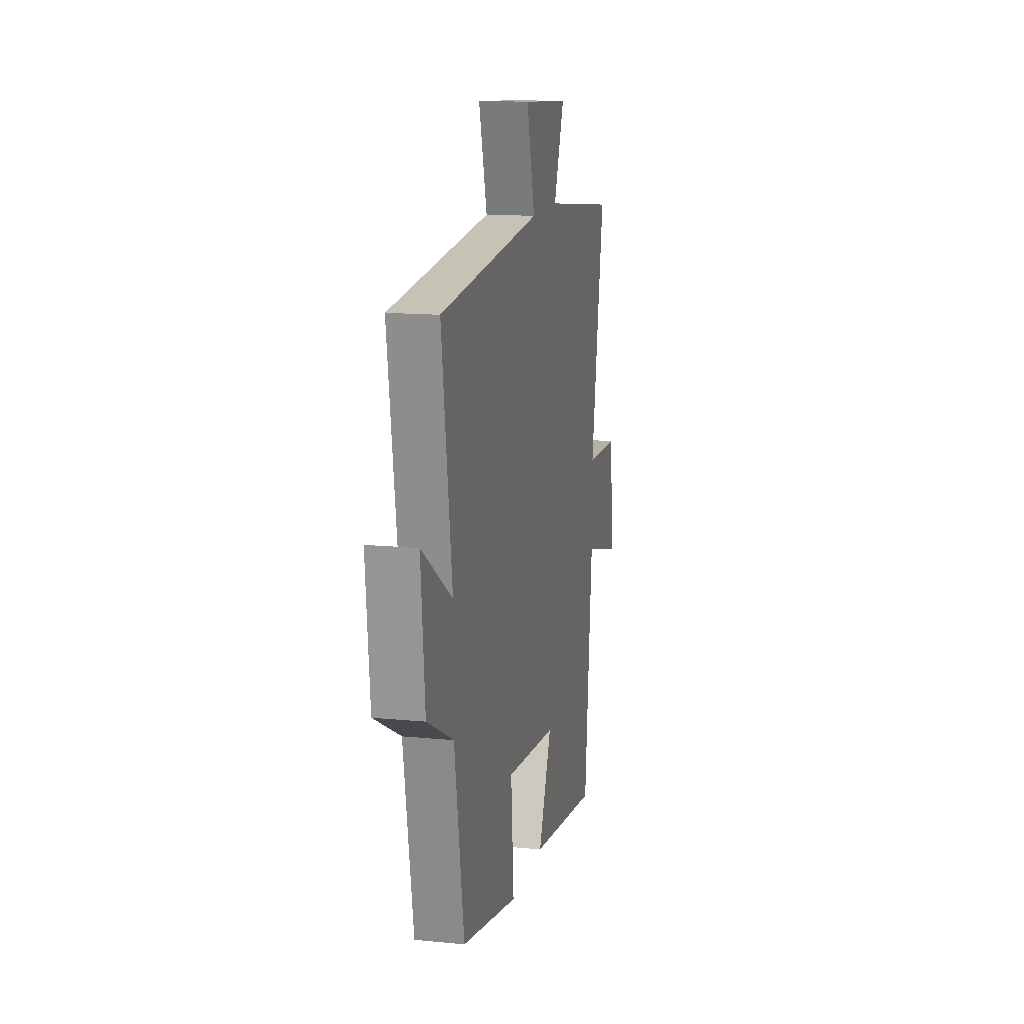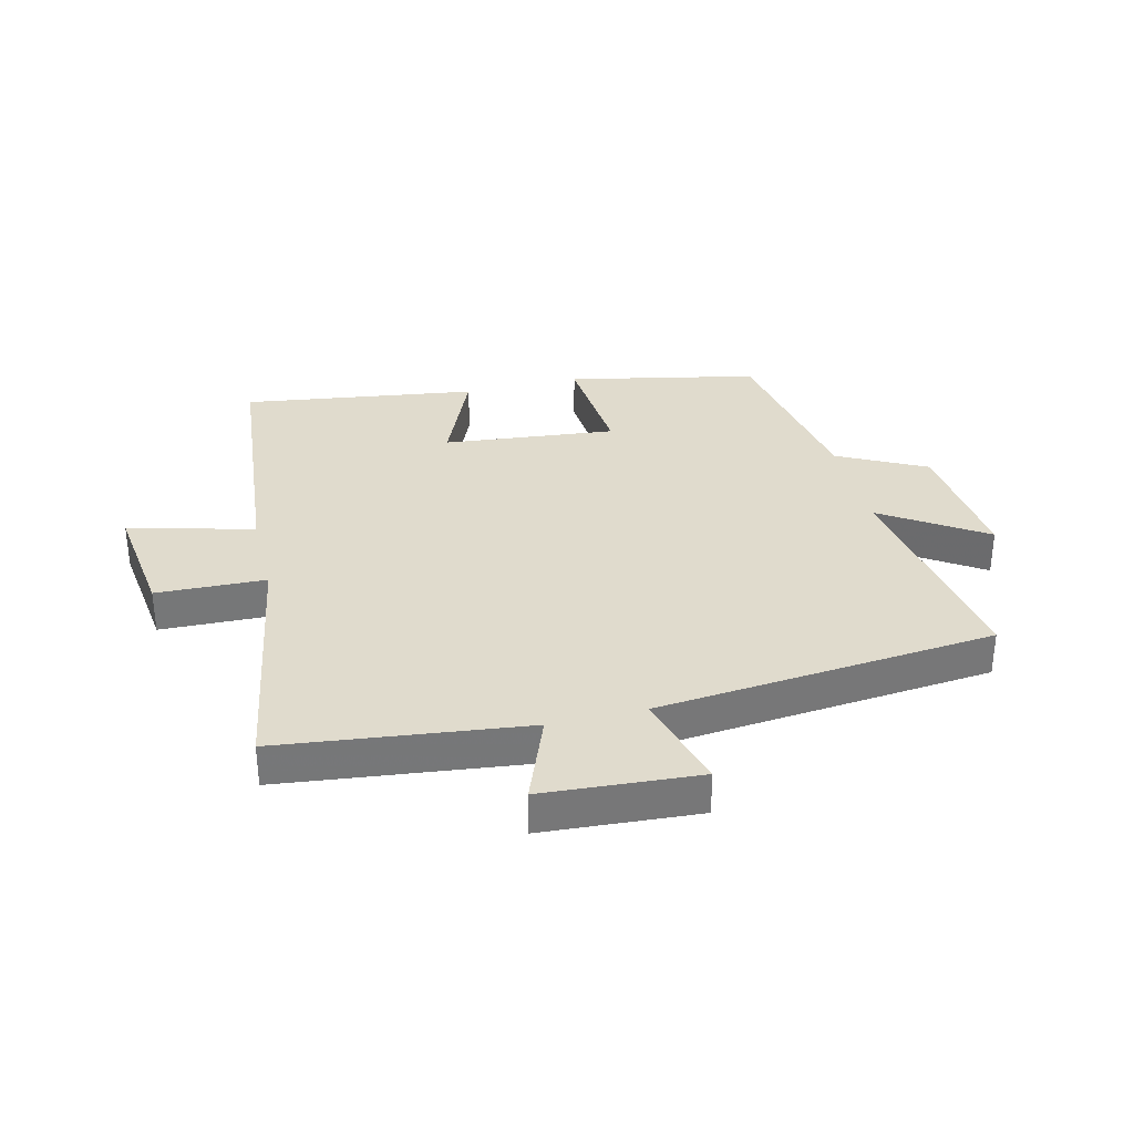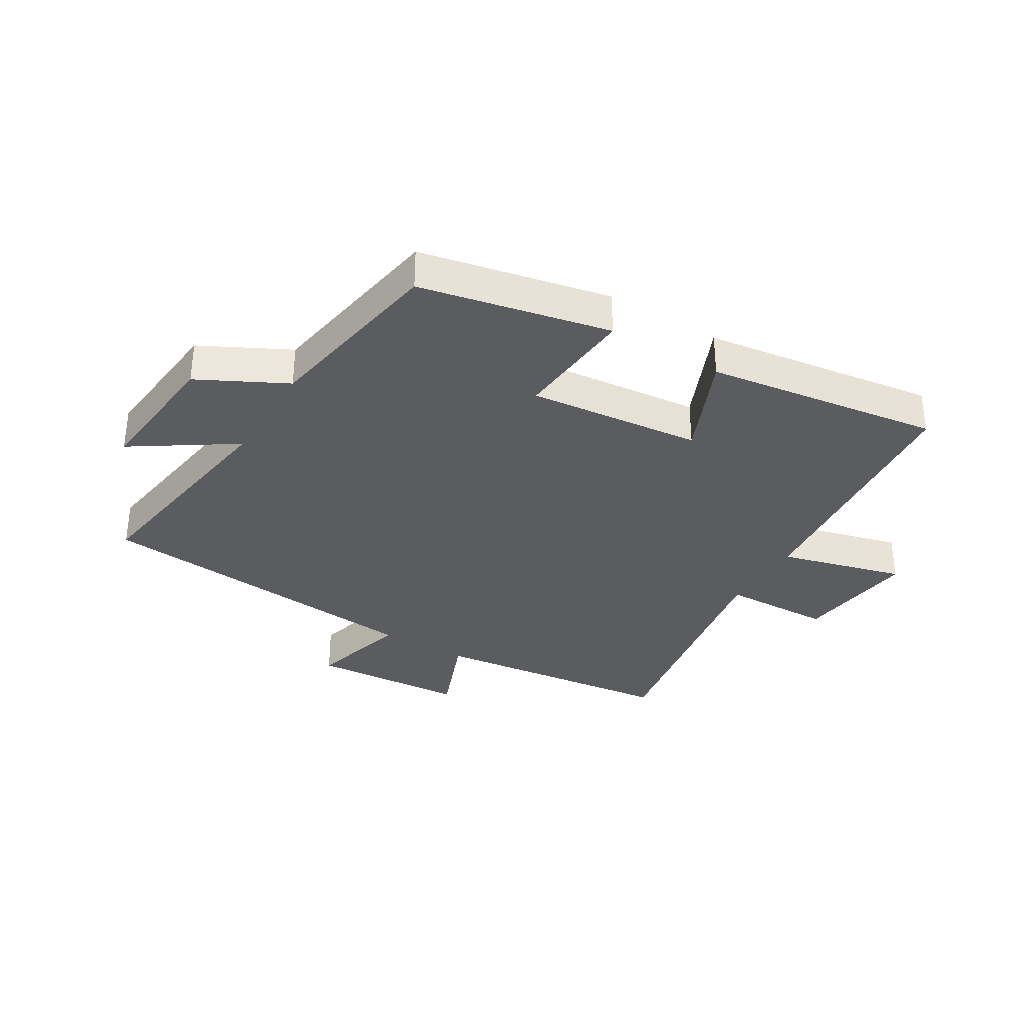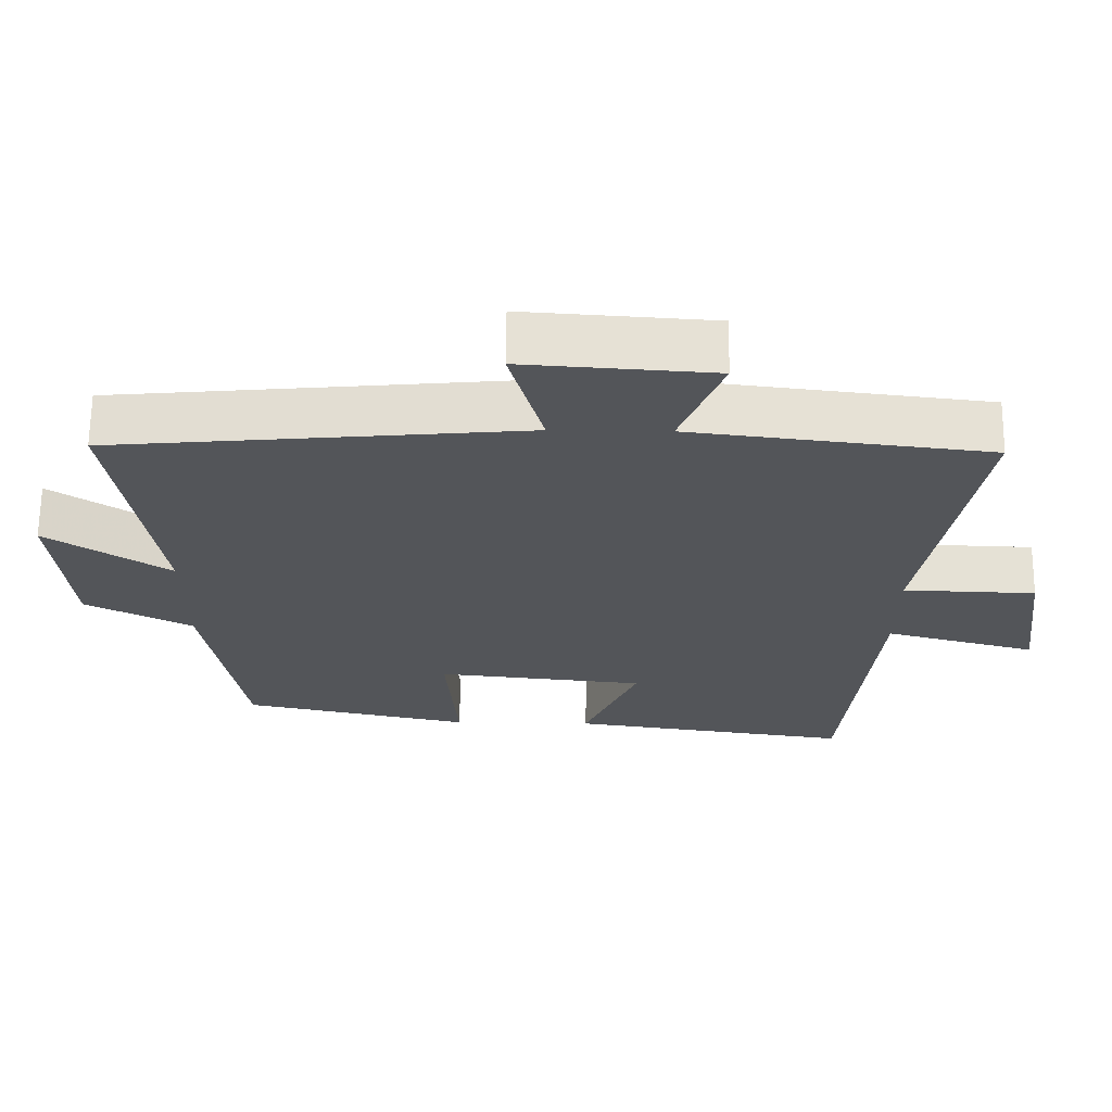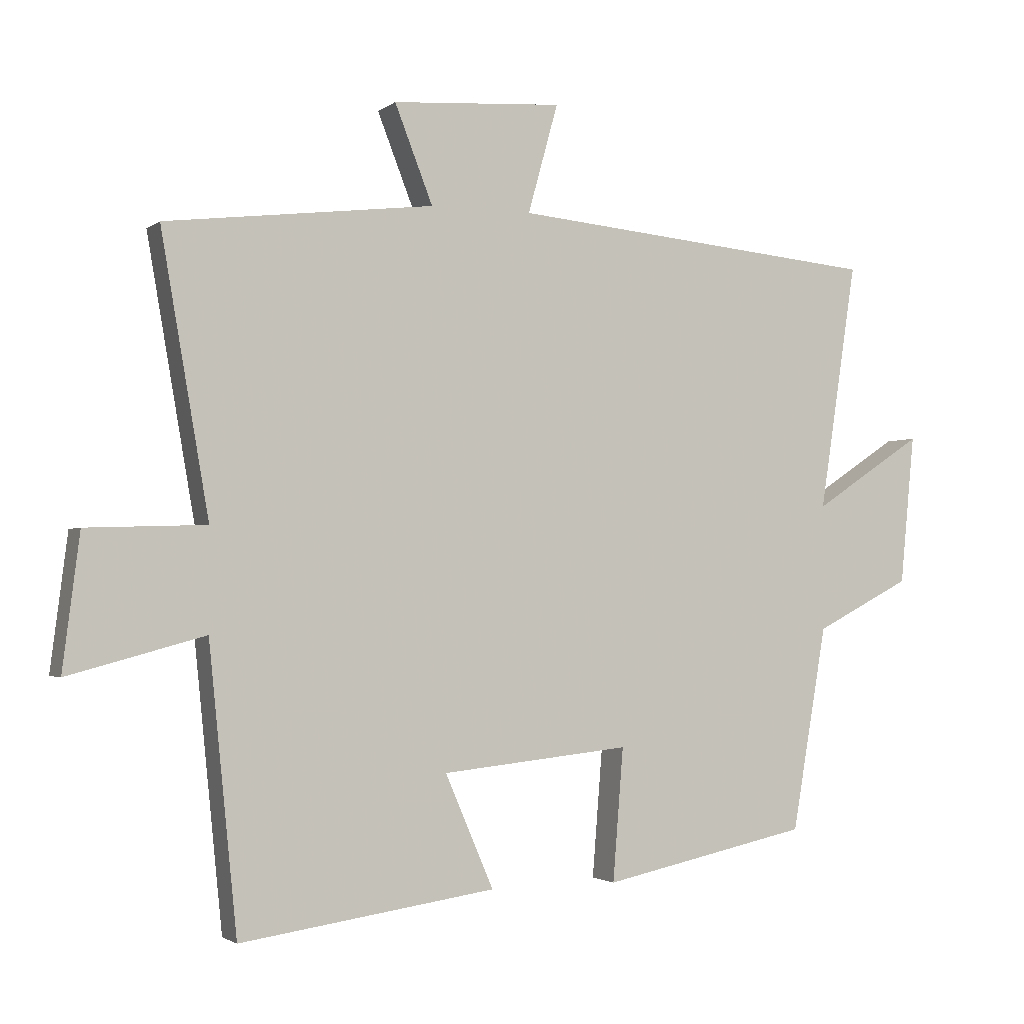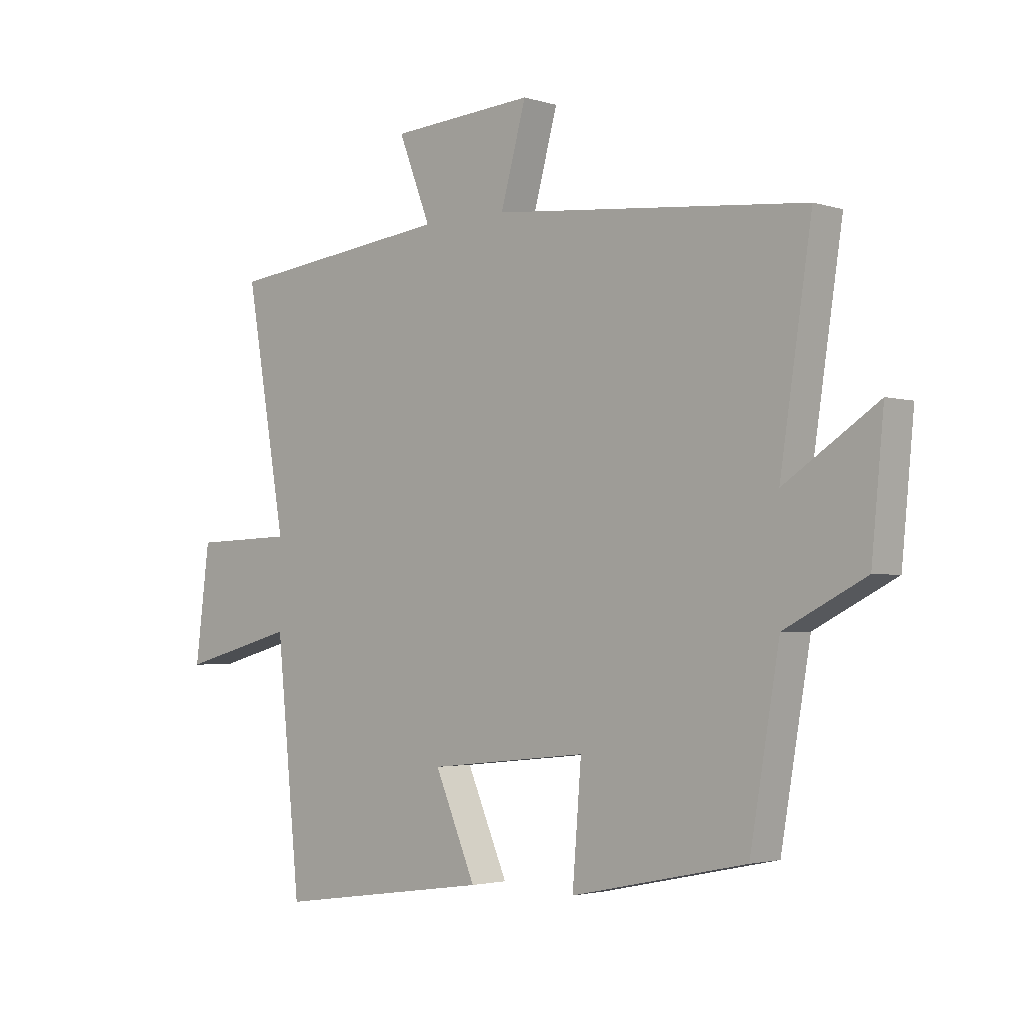
<metadata>
{"format":"obj","ext":"obj","renderer":"f3d","projection":"perspective","resolution":1024,"background":"white","views":[{"elev":14.1,"azim":102.2,"up":"+Z"},{"elev":33.3,"azim":-13.9,"up":"+Y"},{"elev":-34.2,"azim":148.9,"up":"+Y"},{"elev":65.5,"azim":-179.4,"up":"+Z"},{"elev":-2.0,"azim":-24.2,"up":"+Z"},{"elev":-2.6,"azim":42.9,"up":"+Z"}]}
</metadata>
<code>
v 0.447 0.07 -0.433
v 0.131 0.07 -0.5
v 0.147 0.07 -0.298
v -0.141 0.07 -0.328
v -0.067 0.07 -0.5
v -0.457 0.07 -0.556
v -0.5 0.07 -0.125
v -0.708 0.07 -0.181
v -0.682 0.07 0.023
v -0.5 0.07 0.029
v -0.573 0.07 0.451
v -0.164 0.07 0.5
v -0.222 0.07 0.648
v 0.038 0.07 0.666
v -0.008 0.07 0.5
v 0.557 0.07 0.447
v 0.5 0.07 0.07
v 0.668 0.07 0.181
v 0.646 0.07 -0.047
v 0.5 0.07 -0.122
v 0.447 0 -0.433
v 0.131 0 -0.5
v 0.147 0 -0.298
v -0.141 0 -0.328
v -0.067 0 -0.5
v -0.457 0 -0.556
v -0.5 0 -0.125
v -0.708 0 -0.181
v -0.682 0 0.023
v -0.5 0 0.029
v -0.573 0 0.451
v -0.164 0 0.5
v -0.222 0 0.648
v 0.038 0 0.666
v -0.008 0 0.5
v 0.557 0 0.447
v 0.5 0 0.07
v 0.668 0 0.181
v 0.646 0 -0.047
v 0.5 0 -0.122
f 17 18 19 20
f 17 20 1 2
f 15 16 17
f 12 13 14 15
f 10 11 12 15
f 10 15 17
f 7 8 9 10
f 4 5 6 7
f 3 4 7 10
f 17 2 3
f 3 10 17
f 40 39 38 37
f 22 21 40 37
f 37 36 35
f 35 34 33 32
f 35 32 31 30
f 37 35 30
f 30 29 28 27
f 27 26 25 24
f 30 27 24 23
f 23 22 37
f 37 30 23
f 1 21 22 2
f 2 22 23 3
f 3 23 24 4
f 4 24 25 5
f 5 25 26 6
f 6 26 27 7
f 7 27 28 8
f 8 28 29 9
f 9 29 30 10
f 10 30 31 11
f 11 31 32 12
f 12 32 33 13
f 13 33 34 14
f 14 34 35 15
f 15 35 36 16
f 16 36 37 17
f 17 37 38 18
f 18 38 39 19
f 19 39 40 20
f 20 40 21 1

</code>
